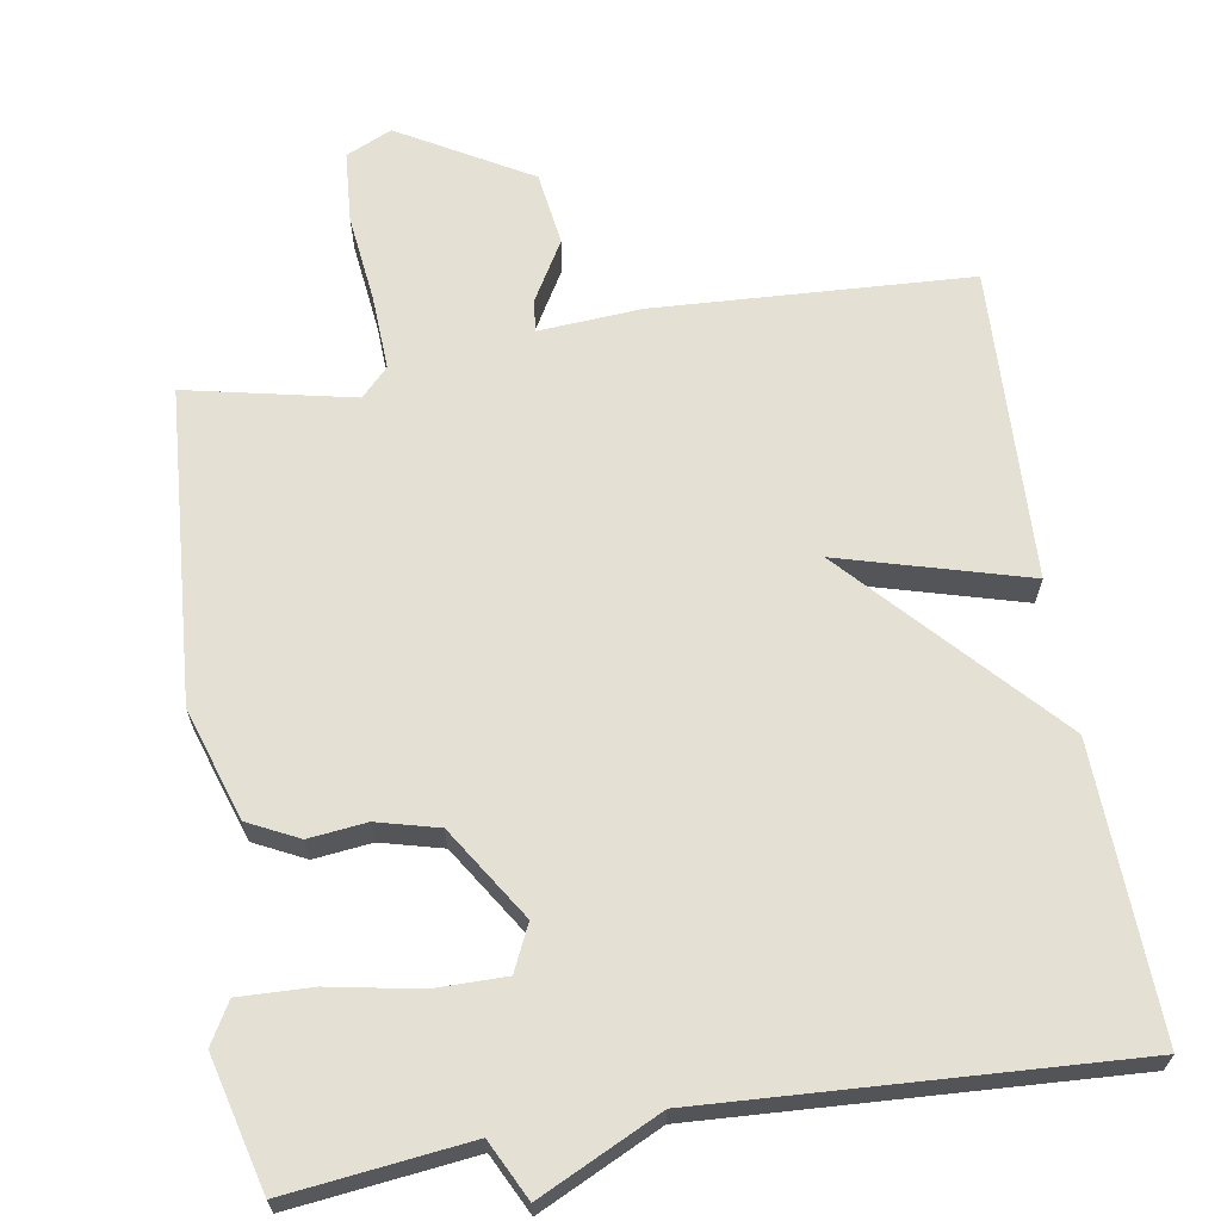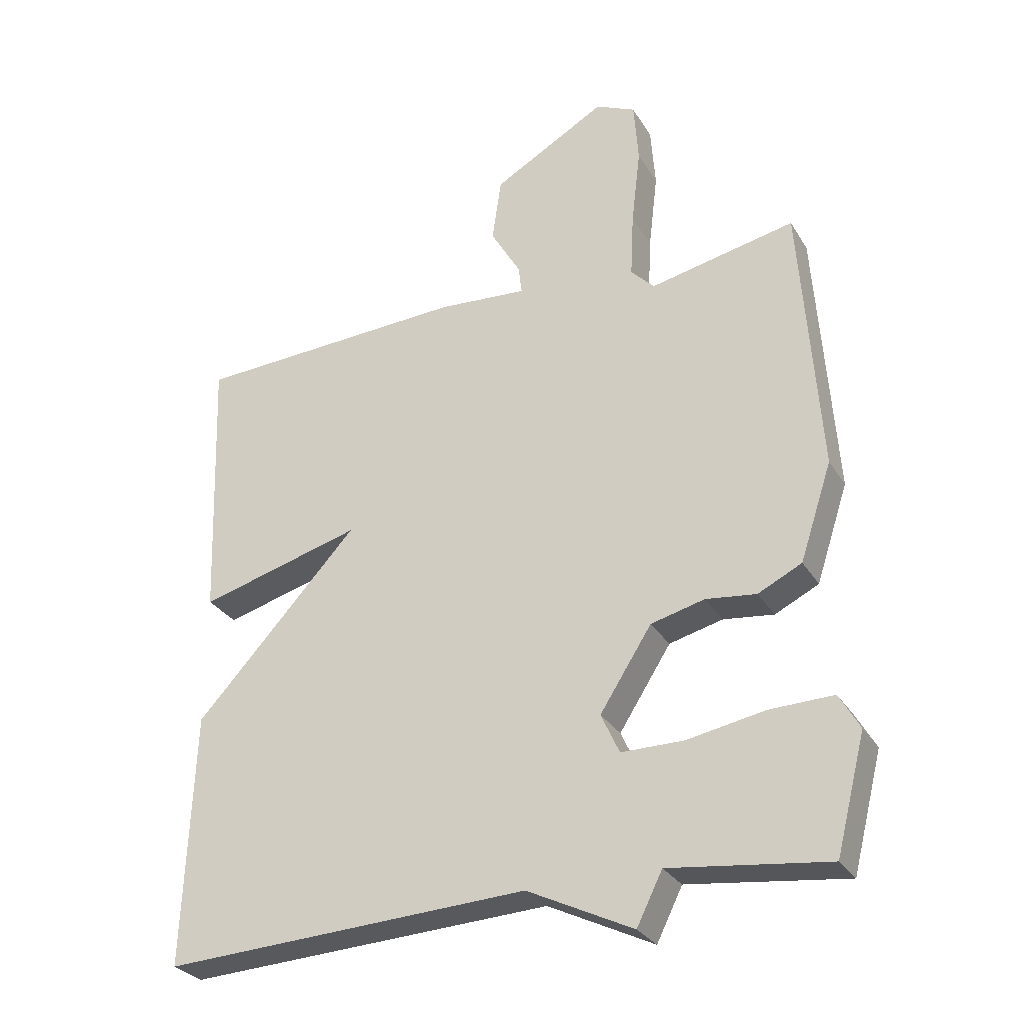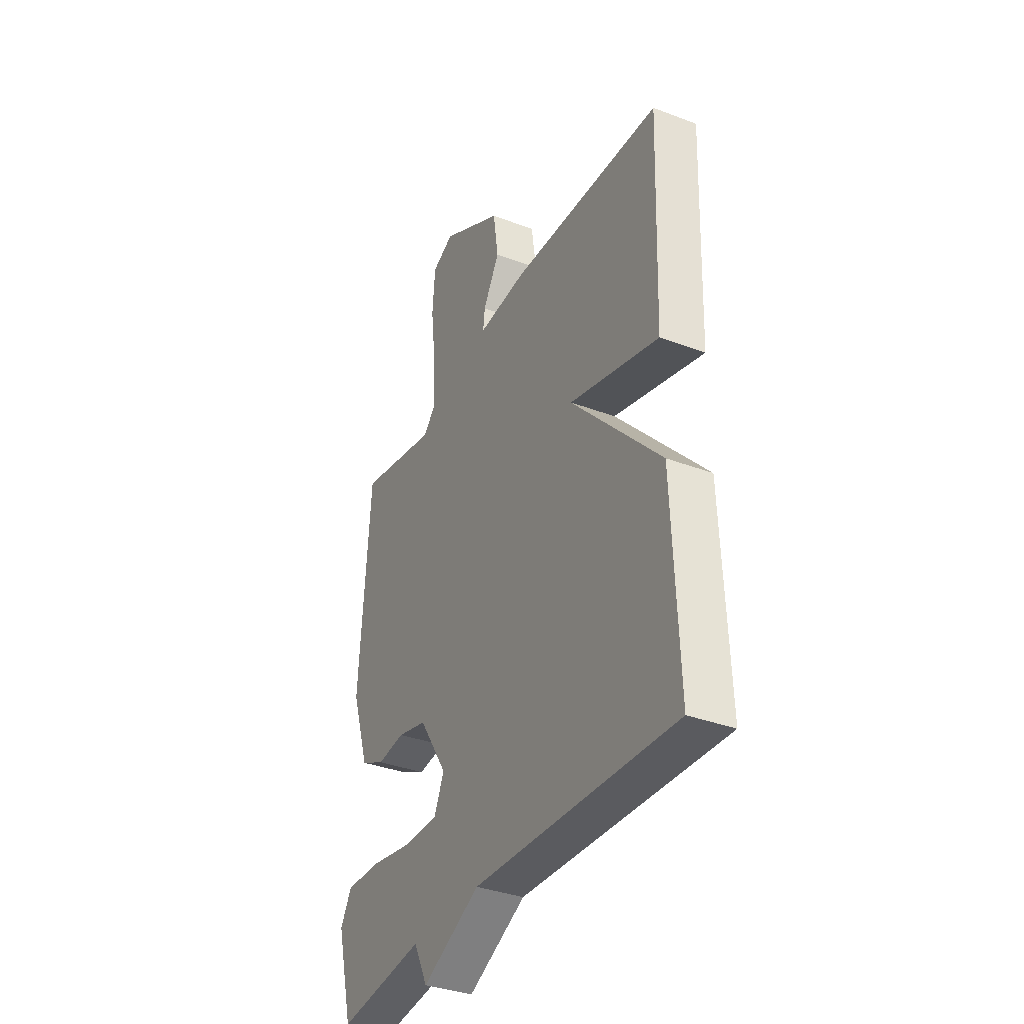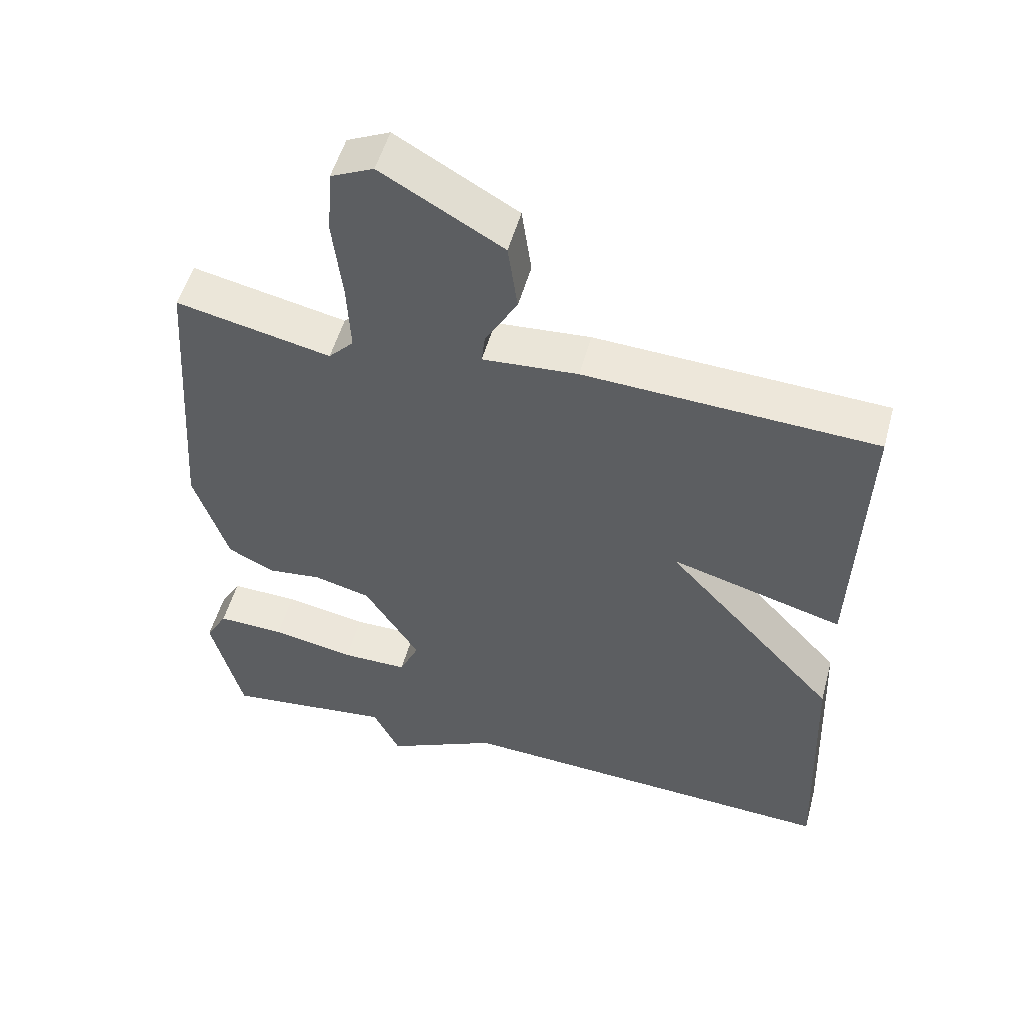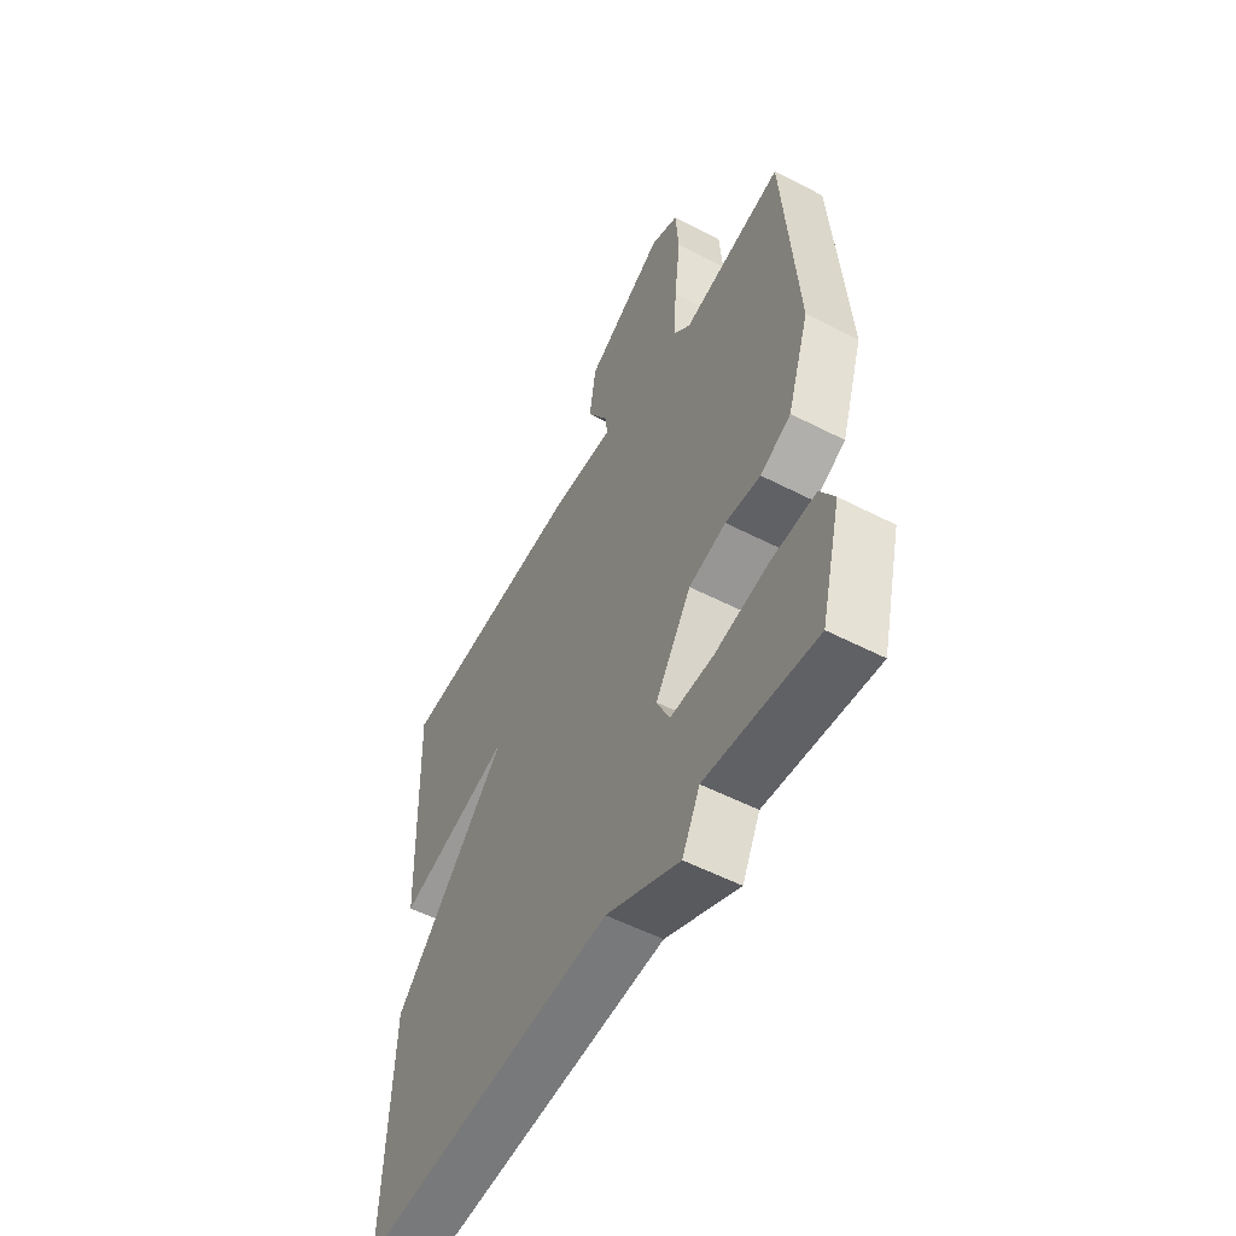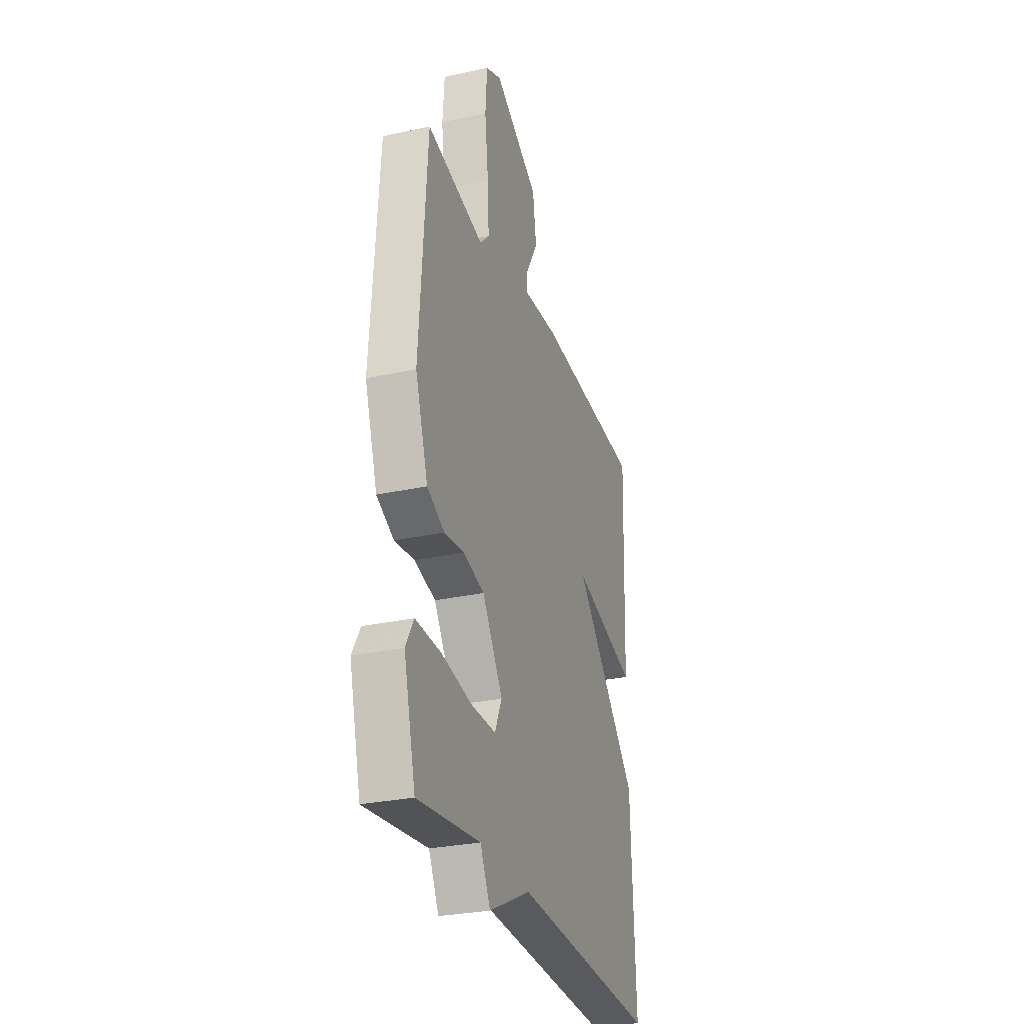
<metadata>
{"format":"obj","ext":"obj","renderer":"f3d","projection":"perspective","resolution":1024,"background":"white","views":[{"elev":65.8,"azim":170.8,"up":"+Y"},{"elev":-29.1,"azim":25.7,"up":"+Z"},{"elev":-35.9,"azim":-116.4,"up":"+Z"},{"elev":52.0,"azim":-164.8,"up":"+Z"},{"elev":-54.9,"azim":61.4,"up":"+Z"},{"elev":-28.8,"azim":108.1,"up":"+Z"}]}
</metadata>
<code>
v -0.5 0.07 -0.5
v -0.485 0.07 -0.116
v -0.236 0.07 0.153
v -0.485 0.07 0.084
v -0.5 0.07 0.5
v -0.081 0.07 0.521
v 0.056 0.07 0.511
v 0.051 0.07 0.554
v 0.005 0.07 0.633
v 0.019 0.07 0.731
v 0.193 0.07 0.83
v 0.254 0.07 0.802
v 0.261 0.07 0.707
v 0.247 0.07 0.589
v 0.242 0.07 0.49
v 0.278 0.07 0.453
v 0.5 0.07 0.5
v 0.529 0.07 0.081
v 0.48 0.07 -0.067
v 0.413 0.07 -0.1
v 0.336 0.07 -0.091
v 0.254 0.07 -0.112
v 0.175 0.07 -0.235
v 0.203 0.07 -0.296
v 0.298 0.07 -0.296
v 0.417 0.07 -0.274
v 0.514 0.07 -0.271
v 0.545 0.07 -0.325
v 0.5 0.07 -0.5
v 0.259 0.07 -0.471
v 0.22 0.07 -0.549
v 0.059 0.07 -0.471
v -0.5 0 -0.5
v -0.485 0 -0.116
v -0.236 0 0.153
v -0.485 0 0.084
v -0.5 0 0.5
v -0.081 0 0.521
v 0.056 0 0.511
v 0.051 0 0.554
v 0.005 0 0.633
v 0.019 0 0.731
v 0.193 0 0.83
v 0.254 0 0.802
v 0.261 0 0.707
v 0.247 0 0.589
v 0.242 0 0.49
v 0.278 0 0.453
v 0.5 0 0.5
v 0.529 0 0.081
v 0.48 0 -0.067
v 0.413 0 -0.1
v 0.336 0 -0.091
v 0.254 0 -0.112
v 0.175 0 -0.235
v 0.203 0 -0.296
v 0.298 0 -0.296
v 0.417 0 -0.274
v 0.514 0 -0.271
v 0.545 0 -0.325
v 0.5 0 -0.5
v 0.259 0 -0.471
v 0.22 0 -0.549
v 0.059 0 -0.471
f 30 31 32
f 28 29 30
f 27 28 30
f 26 27 30
f 25 26 30
f 24 25 30 32
f 1 2 3
f 32 1 3
f 24 32 3
f 23 24 3
f 19 20 21
f 18 19 21
f 17 18 21
f 16 17 21
f 15 16 21 22
f 12 13 14
f 11 12 14
f 10 11 14
f 9 10 14
f 8 9 14
f 7 8 14 15
f 6 7 15
f 5 6 15
f 4 5 15
f 3 4 15
f 3 15 22 23
f 64 63 62
f 62 61 60
f 62 60 59
f 62 59 58
f 62 58 57
f 64 62 57 56
f 35 34 33
f 35 33 64
f 35 64 56
f 35 56 55
f 53 52 51
f 53 51 50
f 53 50 49
f 53 49 48
f 54 53 48 47
f 46 45 44
f 46 44 43
f 46 43 42
f 46 42 41
f 46 41 40
f 47 46 40 39
f 47 39 38
f 47 38 37
f 47 37 36
f 47 36 35
f 55 54 47 35
f 1 33 34 2
f 2 34 35 3
f 3 35 36 4
f 4 36 37 5
f 5 37 38 6
f 6 38 39 7
f 7 39 40 8
f 8 40 41 9
f 9 41 42 10
f 10 42 43 11
f 11 43 44 12
f 12 44 45 13
f 13 45 46 14
f 14 46 47 15
f 15 47 48 16
f 16 48 49 17
f 17 49 50 18
f 18 50 51 19
f 19 51 52 20
f 20 52 53 21
f 21 53 54 22
f 22 54 55 23
f 23 55 56 24
f 24 56 57 25
f 25 57 58 26
f 26 58 59 27
f 27 59 60 28
f 28 60 61 29
f 29 61 62 30
f 30 62 63 31
f 31 63 64 32
f 32 64 33 1

</code>
